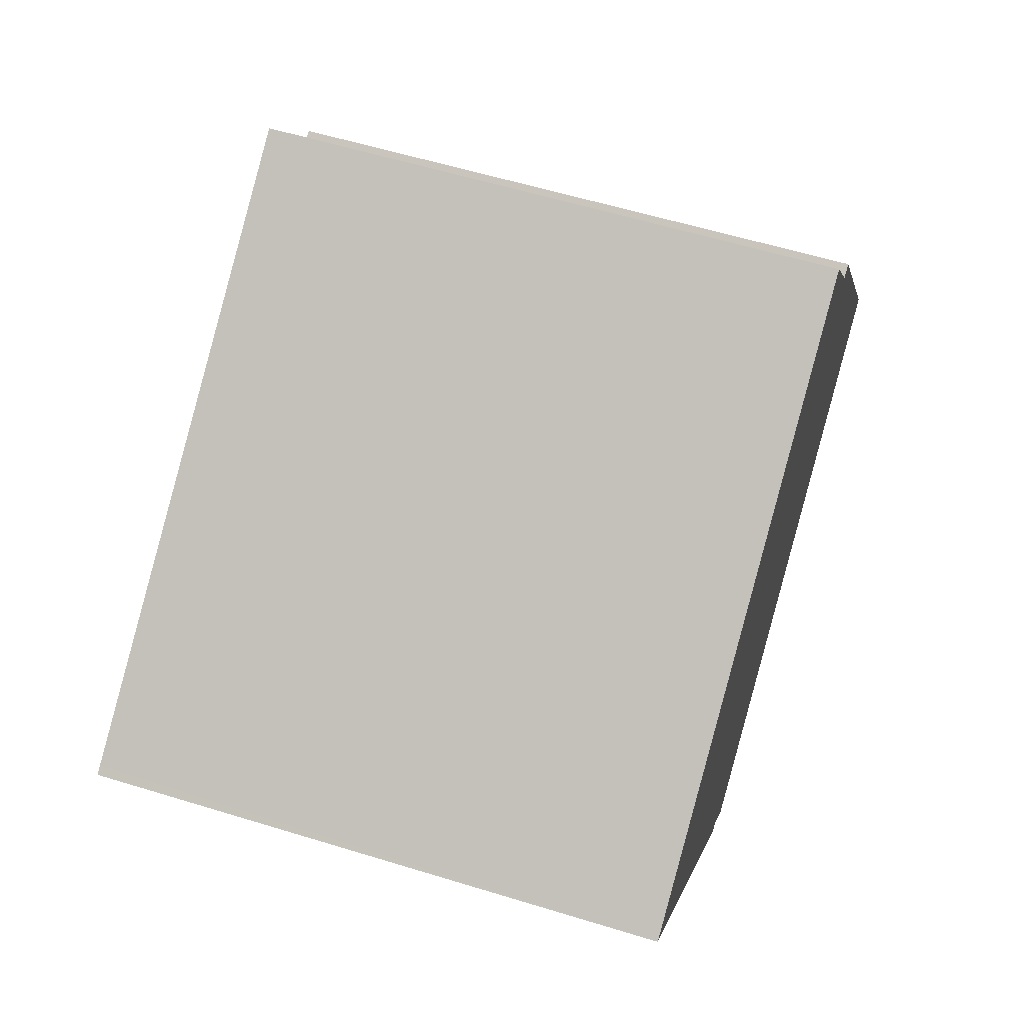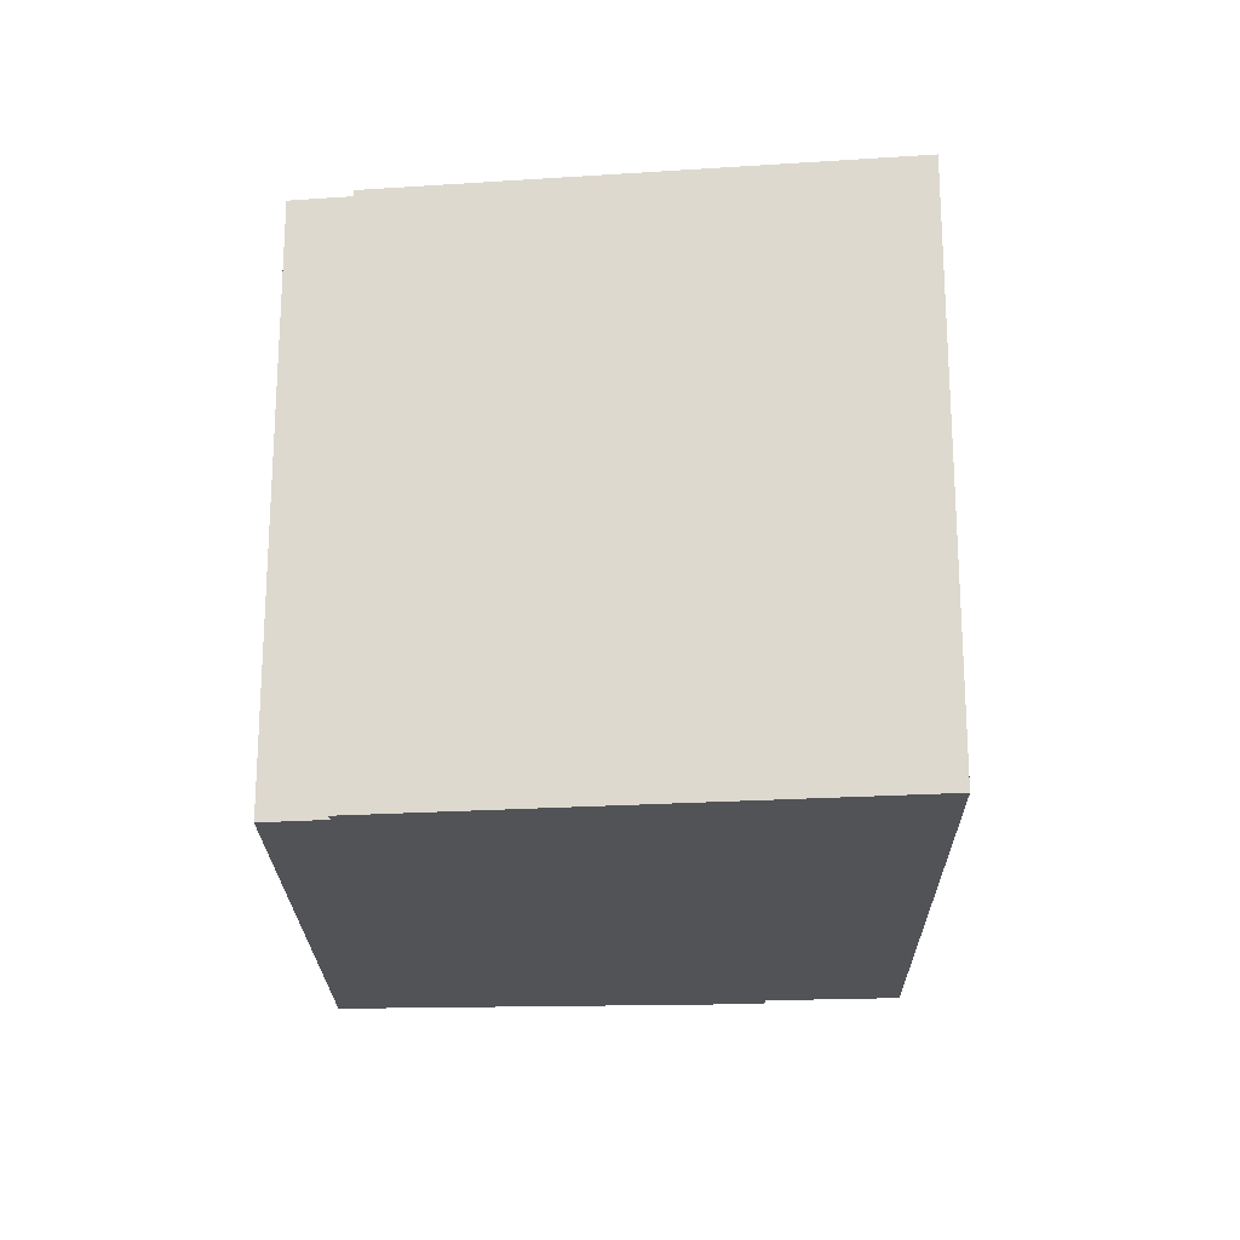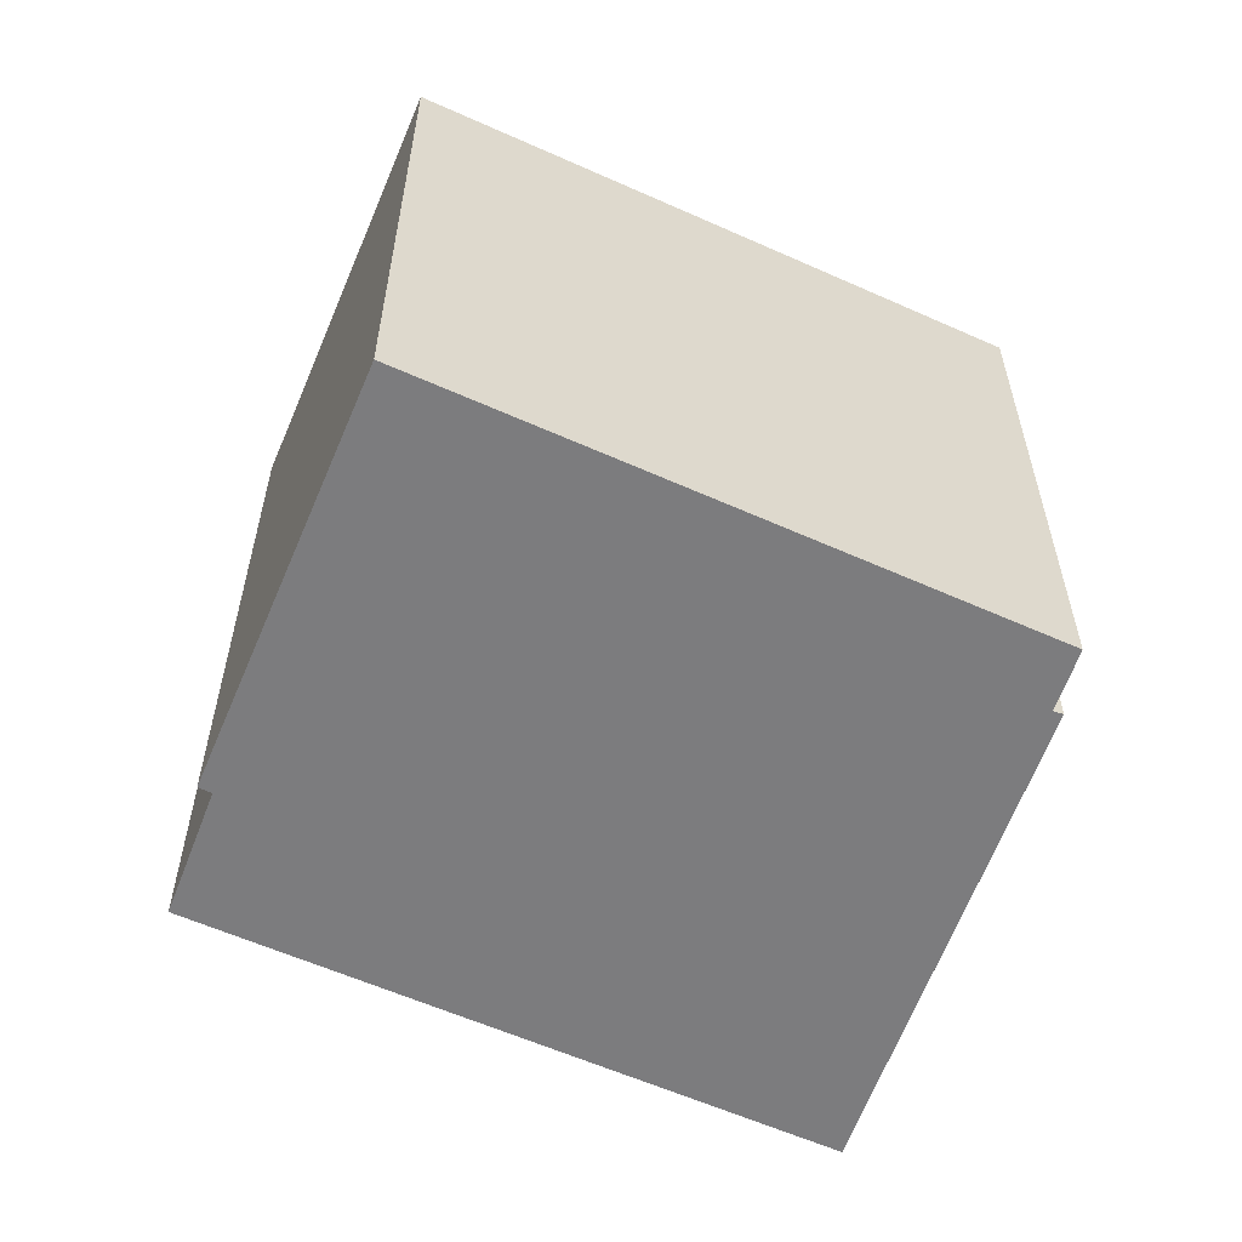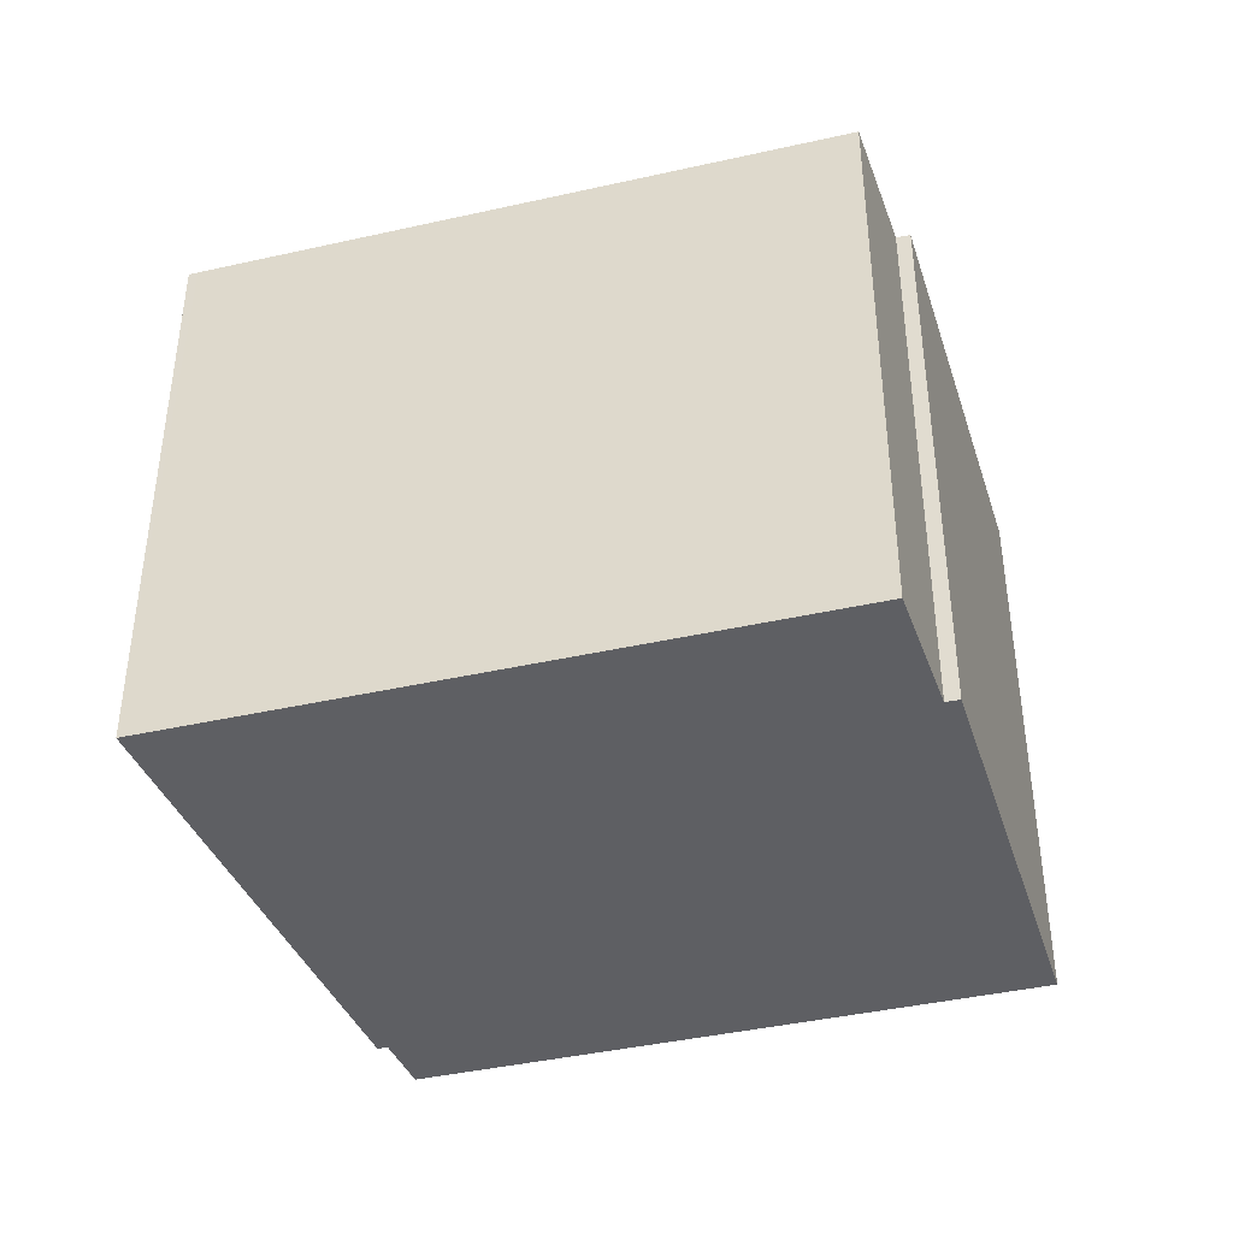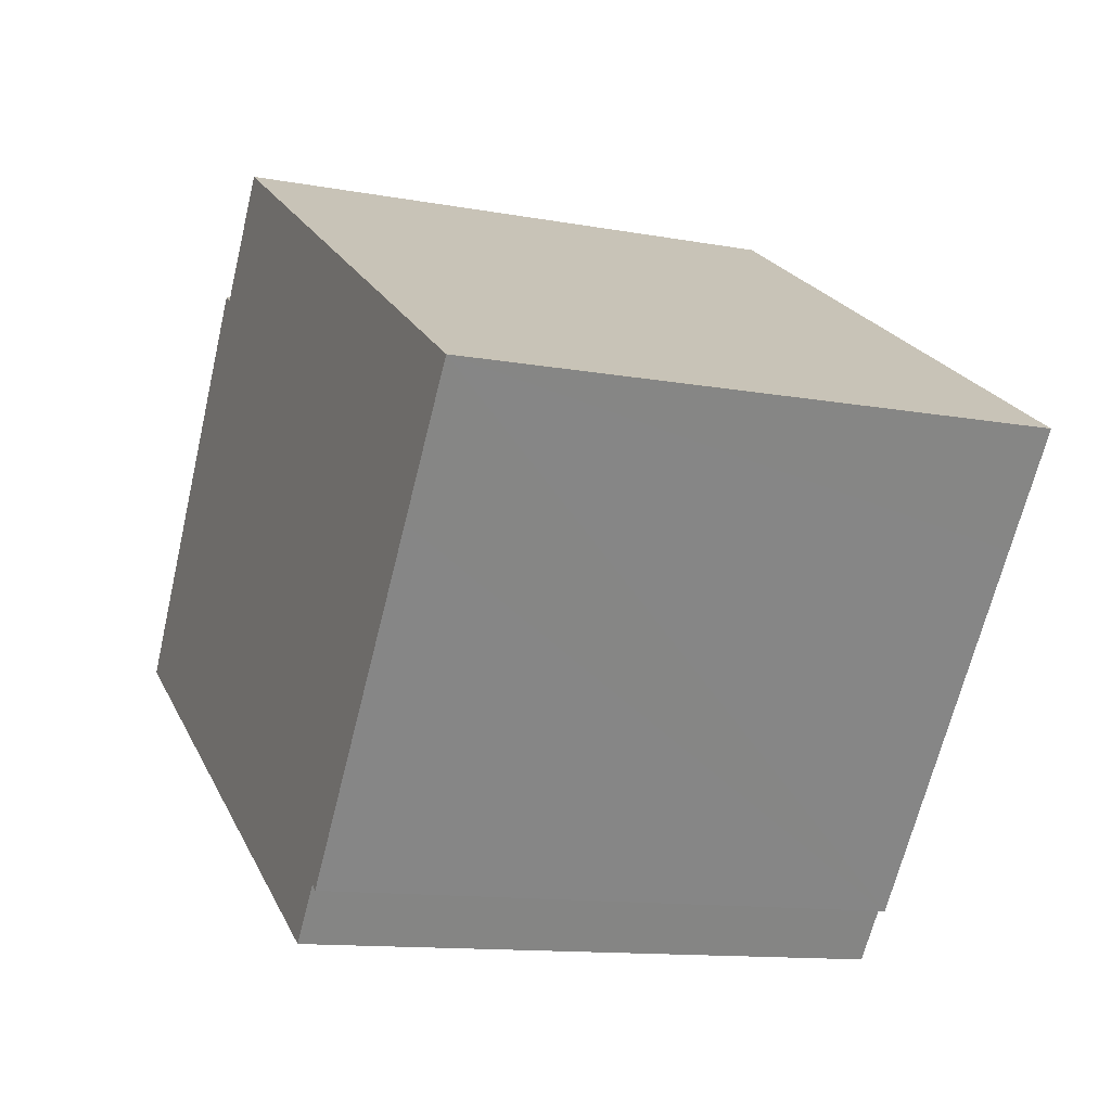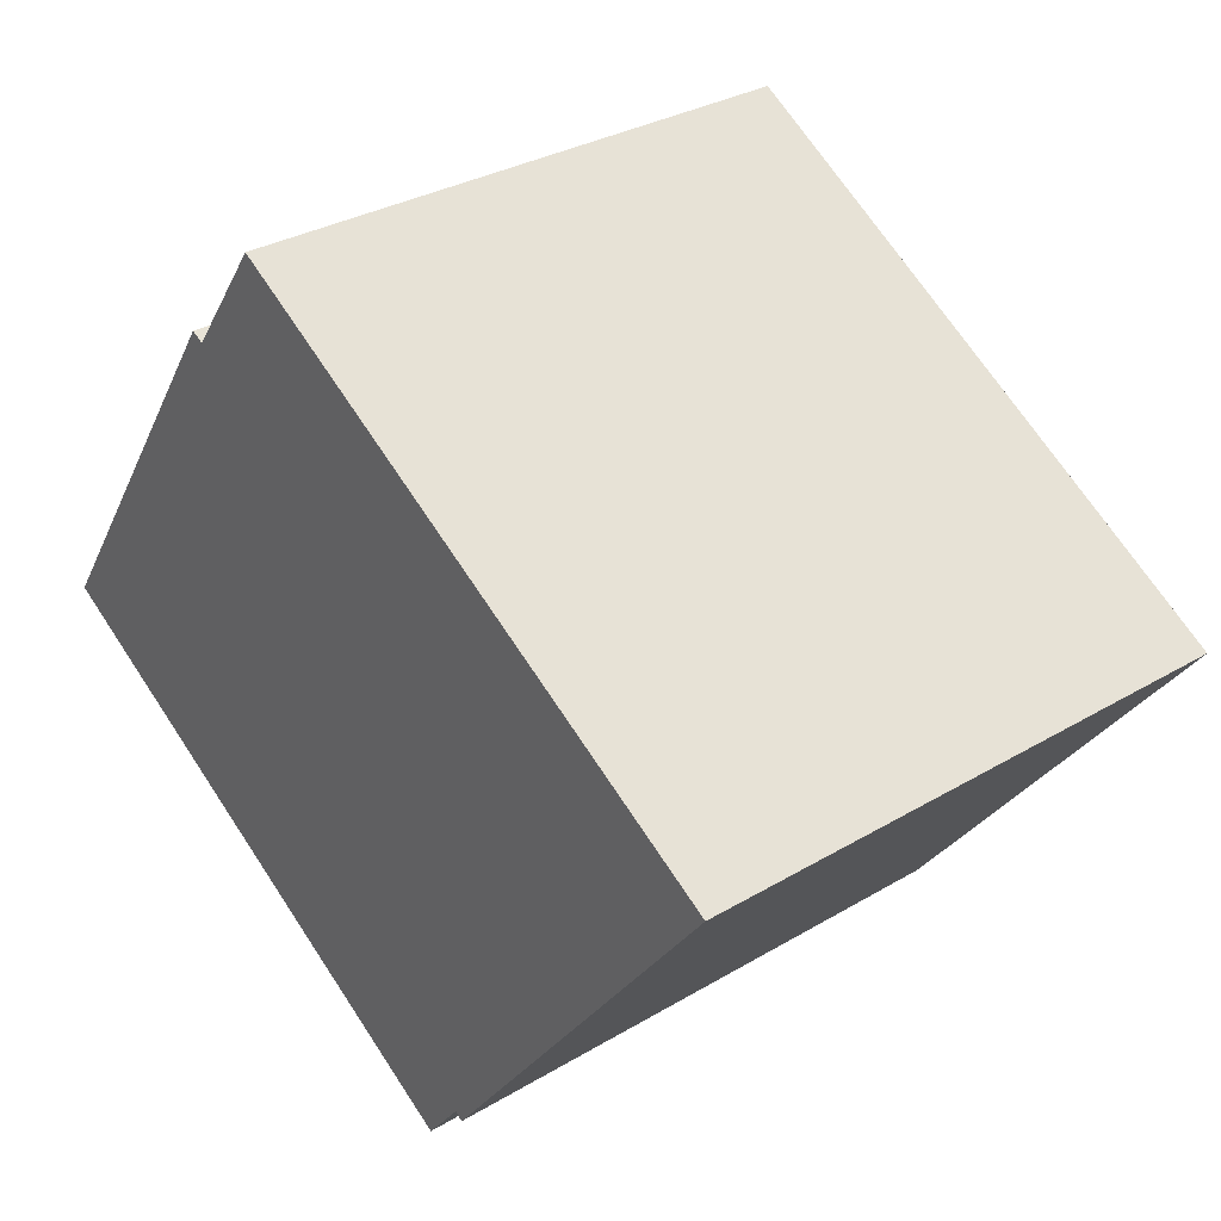
<metadata>
{"format":"obj","ext":"obj","renderer":"f3d","projection":"perspective","resolution":1024,"background":"white","views":[{"elev":58.0,"azim":-72.3,"up":"+Z"},{"elev":-21.8,"azim":-121.0,"up":"+Y"},{"elev":-58.9,"azim":123.5,"up":"+Y"},{"elev":-41.4,"azim":-16.4,"up":"+Y"},{"elev":-12.4,"azim":-113.3,"up":"+Z"},{"elev":31.2,"azim":-130.4,"up":"+Z"}]}
</metadata>
<code>
v  1.768 11.01 -2.288
v  6.118 11.01 -7.604
v  5.965 11.01 -7.725
v  16.54 11.01 -2.575
v  6.865 11.01 -8.555
v  1.424 11.01 -1.843
v  0 11.01 6.741e-16
v  0.155 11.01 0.095
v  10.75 11.01 6.63
v  12.24 11.01 4.536
v  17.08 11.01 -2.243
v  14.93 11.01 0.995
v  12.97 11.01 3.936
v  12.48 11.01 4.667
v  12.48 -2.858e-16 4.667
v  17.08 1.373e-16 -2.243
v  14.93 -6.093e-17 0.995
v  12.97 -2.41e-16 3.936
v  10.75 -4.06e-16 6.63
v  12.24 -2.777e-16 4.536
v  6.865 5.238e-16 -8.555
v  16.54 1.577e-16 -2.575
v  6.118 4.656e-16 -7.604
v  5.965 4.73e-16 -7.725
v  1.424 1.129e-16 -1.843
v  0 0 0
v  1.768 1.401e-16 -2.288
v  0.155 -5.817e-18 0.095
g defaultobject
f 1 2 3
f 2 4 5
f 4 2 1
f 4 1 6
f 4 6 7
f 4 7 8
f 4 8 9
f 4 9 10
f 4 10 11
f 11 10 12
f 12 10 13
f 14 13 10
f 15 13 14
f 13 15 12
f 12 15 11
f 11 15 16
f 16 15 17
f 17 15 18
f 19 10 9
f 10 19 20
f 16 4 11
f 4 16 5
f 5 16 21
f 21 16 22
f 23 3 2
f 3 23 24
f 21 2 5
f 2 21 23
f 24 1 3
f 1 24 6
f 6 24 7
f 7 24 25
f 7 25 26
f 25 24 27
f 26 8 7
f 8 26 9
f 9 26 19
f 19 26 28
f 20 14 10
f 14 20 15
f 15 20 18
f 22 23 21
f 23 22 27
f 27 22 25
f 25 22 26
f 26 22 28
f 28 22 19
f 19 22 20
f 20 22 16
f 20 16 17
f 20 17 18
f 27 24 23

</code>
